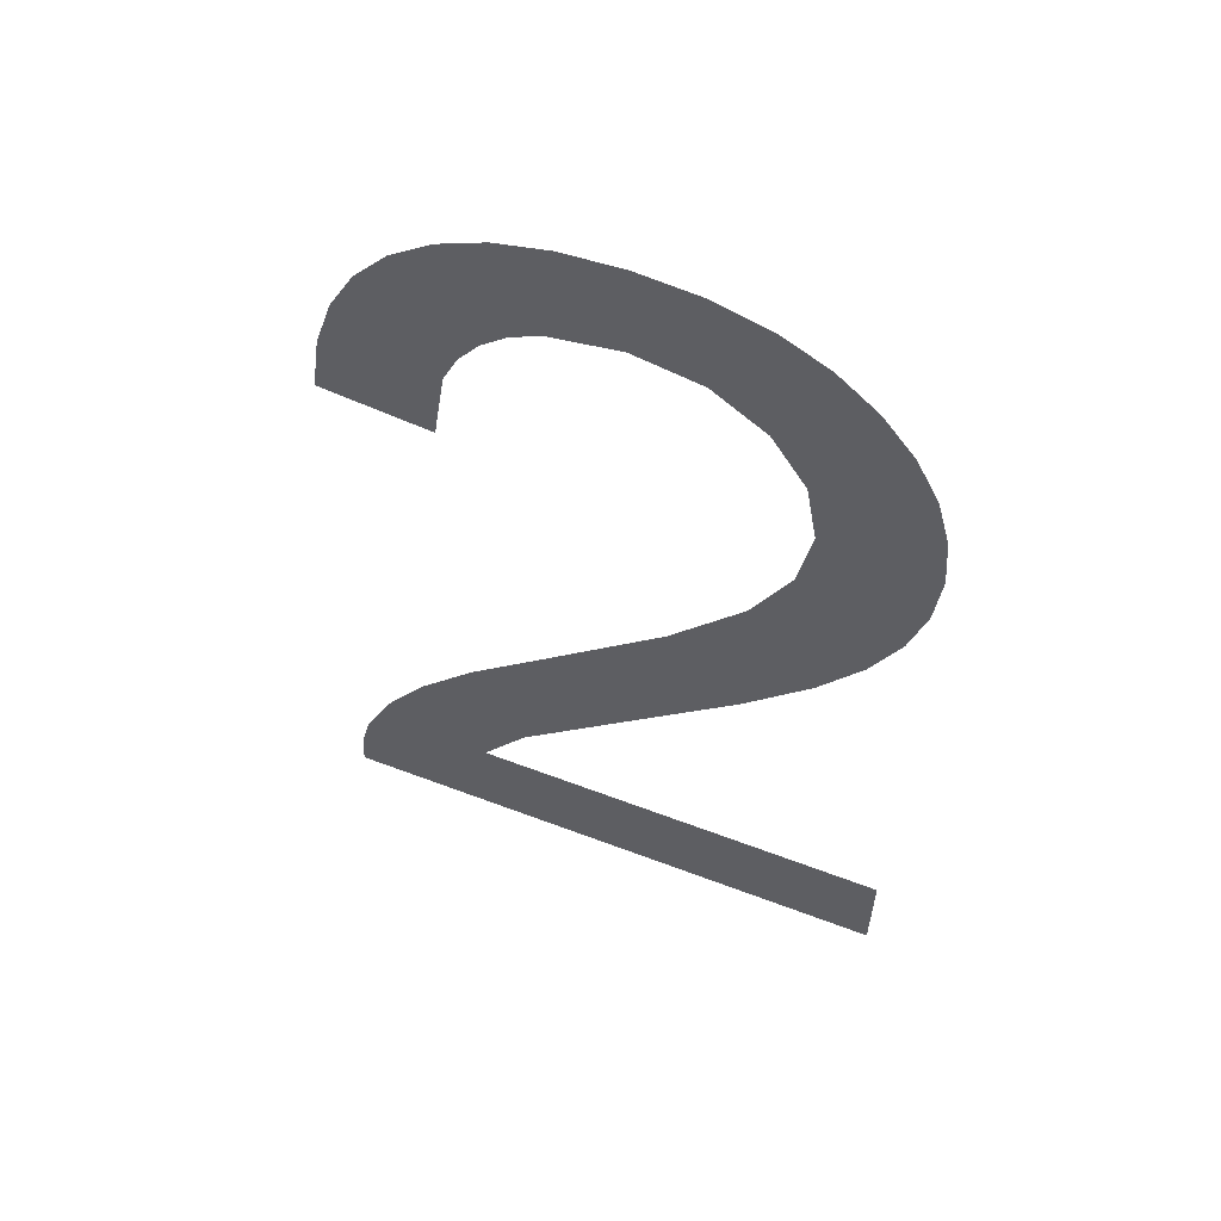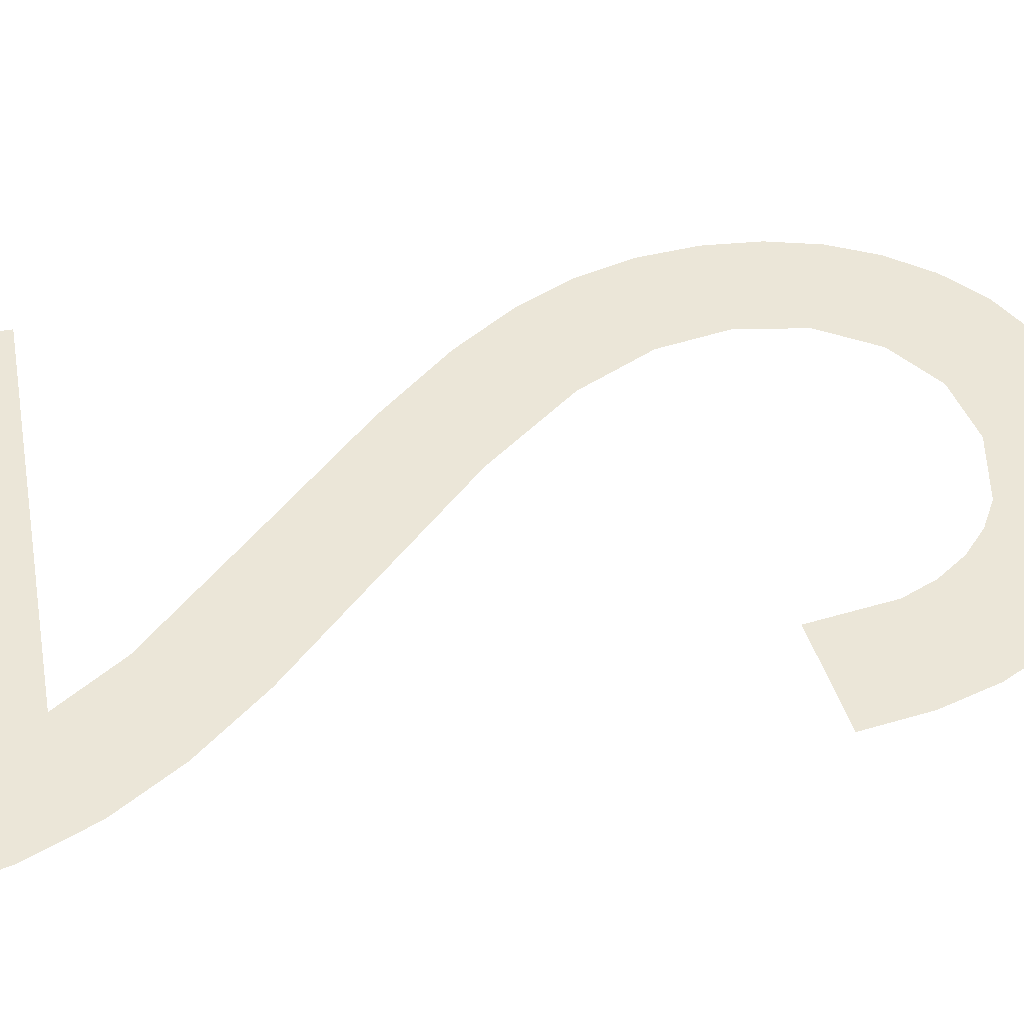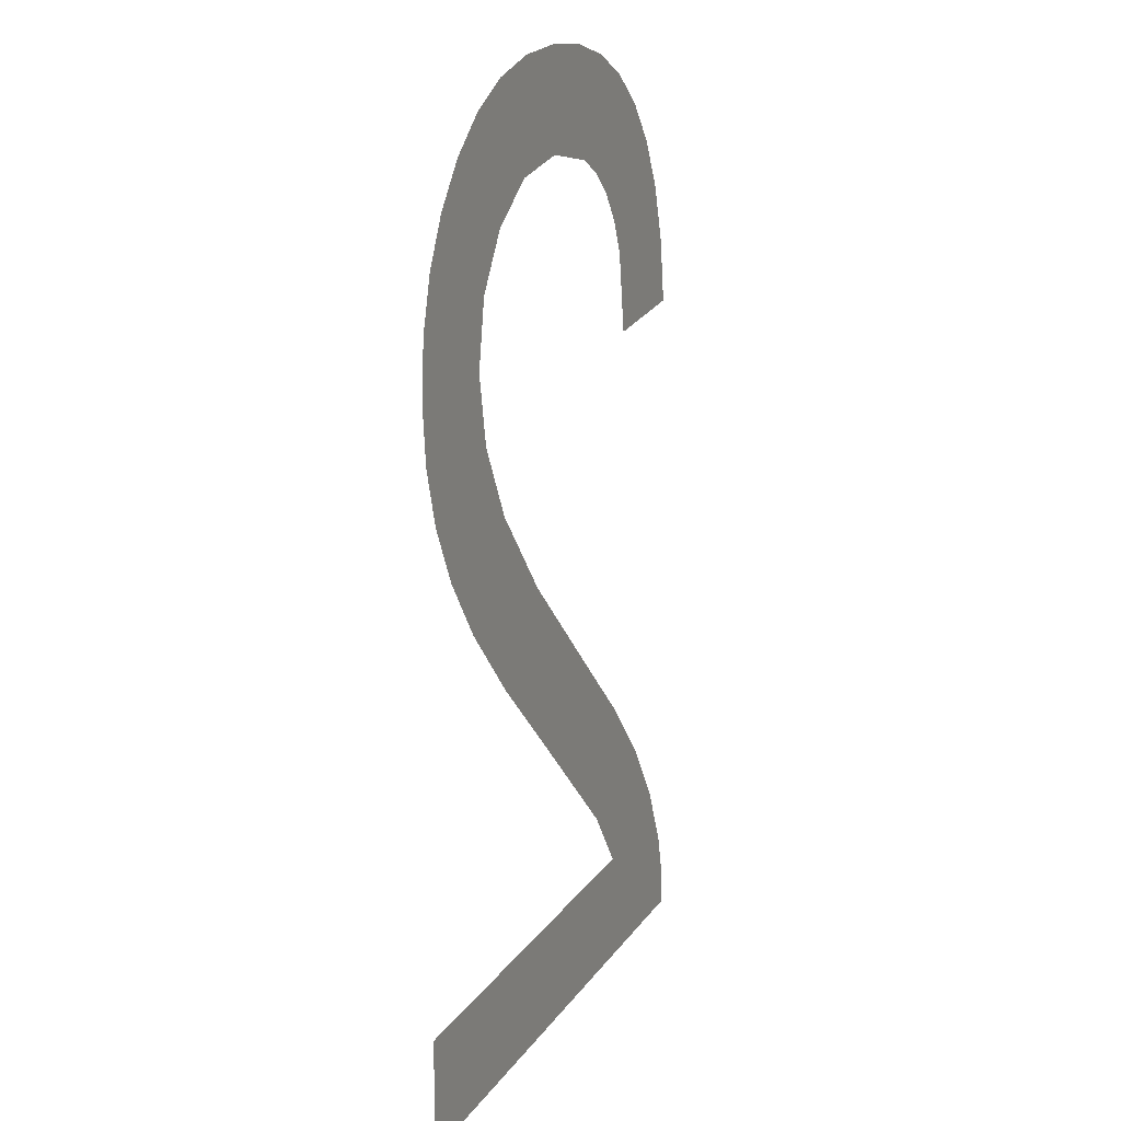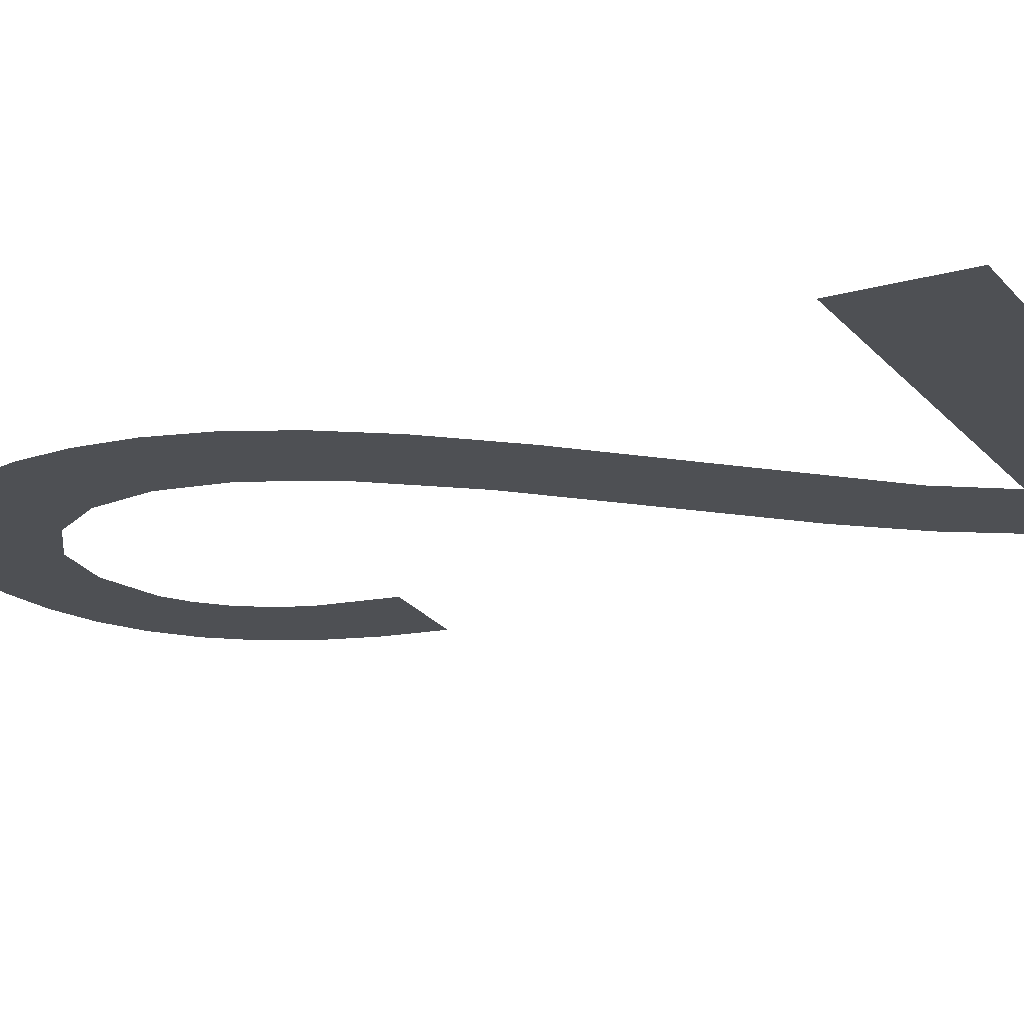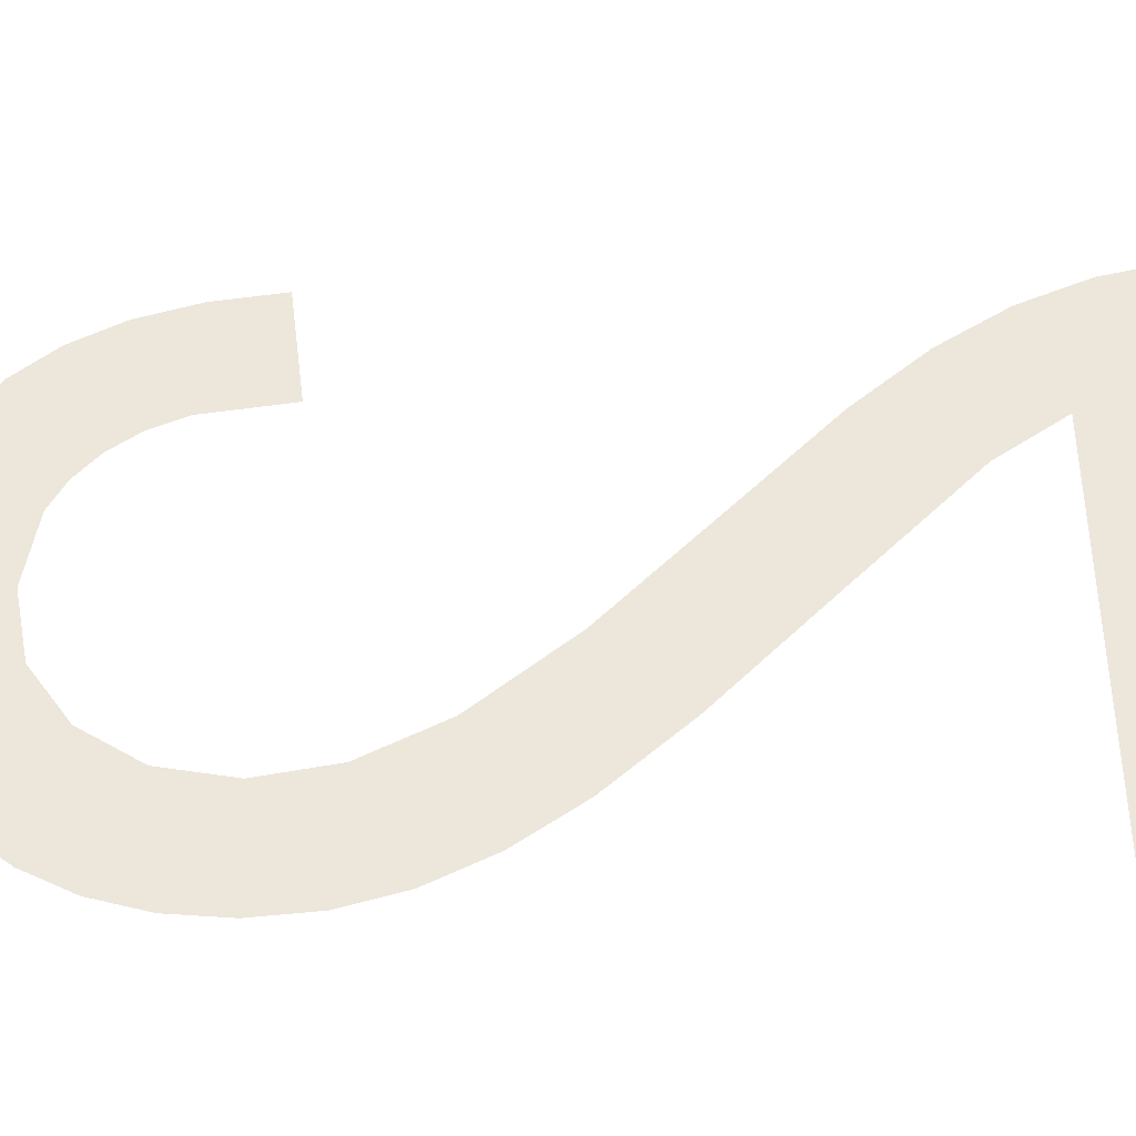
<metadata>
{"format":"obj","ext":"obj","renderer":"f3d","projection":"perspective","resolution":1024,"background":"white","views":[{"elev":59.6,"azim":21.3,"up":"+Z"},{"elev":46.5,"azim":-100.5,"up":"+Y"},{"elev":17.5,"azim":113.8,"up":"+Z"},{"elev":-18.7,"azim":118.1,"up":"+Y"},{"elev":53.3,"azim":89.3,"up":"+Y"}]}
</metadata>
<code>
o #ID2049
v 0.03715 -0.3088 -0.2528
v 0.03713 -0.3088 -0.2559
v 0.03728 -0.3088 -0.2543
v 0.03678 -0.3088 -0.2515
v 0.03669 -0.3088 -0.2575
v 0.03616 -0.3088 -0.2502
v 0.03592 -0.3088 -0.2591
v 0.03529 -0.3088 -0.2491
v 0.03477 -0.3088 -0.2608
v 0.03422 -0.3088 -0.2481
v 0.0343 -0.3088 -0.2543
v 0.03399 -0.3088 -0.2525
v 0.03296 -0.3088 -0.2475
v 0.03306 -0.3088 -0.251
v 0.03164 -0.3088 -0.25
v 0.03153 -0.3088 -0.2471
v 0.02985 -0.3088 -0.2497
v 0.02992 -0.3088 -0.2469
v 0.02832 -0.3088 -0.2471
v 0.02797 -0.3088 -0.25
v 0.02689 -0.3088 -0.2474
v 0.02718 -0.3088 -0.2505
v 0.0265 -0.3088 -0.2511
v 0.02564 -0.3088 -0.2481
v 0.02595 -0.3088 -0.2519
v 0.02556 -0.3088 -0.2528
v 0.02455 -0.3088 -0.2489
v 0.02523 -0.3088 -0.255
v 0.02225 -0.3088 -0.2547
v 0.02366 -0.3088 -0.25
v 0.02298 -0.3088 -0.2513
v 0.02251 -0.3088 -0.2529
v 0.03298 -0.3088 -0.2628
v 0.03396 -0.3088 -0.2562
v 0.03294 -0.3088 -0.2582
v 0.0303 -0.3088 -0.2654
v 0.03097 -0.3088 -0.2607
v 0.02774 -0.3088 -0.2639
v 0.02695 -0.3088 -0.2688
v 0.02556 -0.3088 -0.266
v 0.02573 -0.3088 -0.2706
v 0.03731 -0.3088 -0.2737
v 0.03731 -0.3088 -0.2706
v 0.0217 -0.3088 -0.2737
v 0.02395 -0.3088 -0.2679
v 0.02282 -0.3088 -0.2697
v 0.02204 -0.3088 -0.2715
v 0.02177 -0.3088 -0.2726
f 1 2 3
f 2 1 4
f 2 4 5
f 5 4 6
f 5 6 7
f 7 6 8
f 7 8 9
f 9 8 10
f 9 10 11
f 11 10 12
f 12 10 13
f 12 13 14
f 14 13 15
f 15 13 16
f 15 16 17
f 17 16 18
f 17 18 19
f 17 19 20
f 20 19 21
f 20 21 22
f 22 21 23
f 23 21 24
f 23 24 25
f 25 24 26
f 26 24 27
f 26 27 28
f 28 27 29
f 29 27 30
f 29 30 31
f 29 31 32
f 11 33 9
f 33 11 34
f 33 34 35
f 33 35 36
f 36 35 37
f 36 37 38
f 36 38 39
f 39 38 40
f 39 40 41
f 41 42 43
f 42 41 44
f 44 41 40
f 44 40 45
f 44 45 46
f 44 46 47
f 44 47 48

</code>
